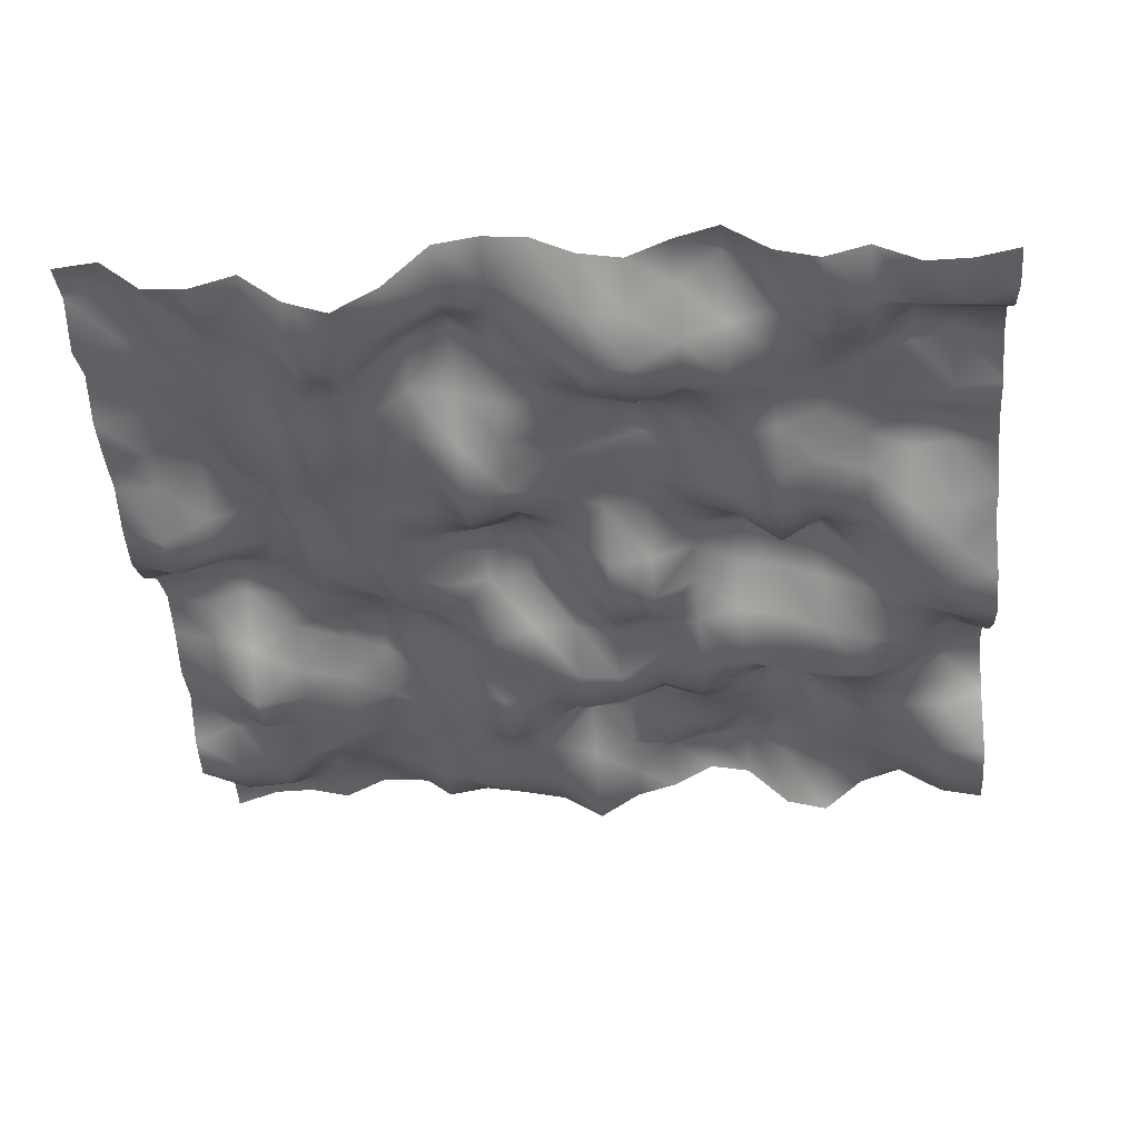
<metadata>
{"format":"obj","ext":"obj","renderer":"f3d","projection":"perspective","resolution":1024,"background":"white","views":[{"elev":-38.7,"azim":-174.9,"up":"+Y"}]}
</metadata>
<code>
o TerrainMesh
v -5 -0.2173 -5
v -4.5 -0.322 -5
v -4 -0.32 -5
v -3.5 -0.03504 -5
v -3 -0.1755 -5
v -2.5 -0.01571 -5
v -2 0.3927 -5
v -1.5 0.2394 -5
v -1 0.0003361 -5
v -0.5 0.1148 -5
v 0 0.4072 -5
v 0.5 0.4579 -5
v 1 0.3771 -5
v 1.5 -0.204 -5
v 2 -0.5267 -5
v 2.5 -0.3226 -5
v 3 0.1195 -5
v 3.5 -0.0418 -5
v 4 -0.005587 -5
v 4.5 0.4463 -5
v 5 0.3874 -5
v -5 -0.2524 -4.5
v -4.5 -0.4645 -4.5
v -4 -0.4244 -4.5
v -3.5 -0.3322 -4.5
v -3 -0.3093 -4.5
v -2.5 0.2641 -4.5
v -2 0.5503 -4.5
v -1.5 0.1081 -4.5
v -1 -0.3491 -4.5
v -0.5 -0.3084 -4.5
v 0 -0.002869 -4.5
v 0.5 0.2906 -4.5
v 1 0.07679 -4.5
v 1.5 -0.3124 -4.5
v 2 -0.5749 -4.5
v 2.5 -0.6656 -4.5
v 3 -0.04783 -4.5
v 3.5 -0.08783 -4.5
v 4 0.2774 -4.5
v 4.5 0.5217 -4.5
v 5 0.4418 -4.5
v -5 -0.03389 -4
v -4.5 0.01031 -4
v -4 0.1487 -4
v -3.5 -0.3436 -4
v -3 -0.2257 -4
v -2.5 0.09058 -4
v -2 -0.02383 -4
v -1.5 -0.271 -4
v -1 -0.594 -4
v -0.5 -0.6132 -4
v 0 -0.1573 -4
v 0.5 0.3265 -4
v 1 0.4125 -4
v 1.5 0.06334 -4
v 2 -0.5656 -4
v 2.5 -0.5029 -4
v 3 0.01073 -4
v 3.5 0.003216 -4
v 4 0.1651 -4
v 4.5 0.2806 -4
v 5 0.1445 -4
v -5 0.4488 -3.5
v -4.5 0.4908 -3.5
v -4 0.4509 -3.5
v -3.5 0.04278 -3.5
v -3 -0.1553 -3.5
v -2.5 -0.06122 -3.5
v -2 -0.3592 -3.5
v -1.5 -0.4286 -3.5
v -1 -0.6263 -3.5
v -0.5 -0.4693 -3.5
v 0 -0.0958 -3.5
v 0.5 0.3802 -3.5
v 1 0.6919 -3.5
v 1.5 0.4516 -3.5
v 2 -0.2515 -3.5
v 2.5 -0.3925 -3.5
v 3 -0.2047 -3.5
v 3.5 0.09015 -3.5
v 4 0.2194 -3.5
v 4.5 0.2124 -3.5
v 5 0.2812 -3.5
v -5 0.4901 -3
v -4.5 0.6277 -3
v -4 0.5223 -3
v -3.5 0.3236 -3
v -3 0.1045 -3
v -2.5 -0.05663 -3
v -2 -0.139 -3
v -1.5 -0.01338 -3
v -1 0.0007393 -3
v -0.5 0.1059 -3
v 0 -0.02667 -3
v 0.5 -0.05932 -3
v 1 0.1347 -3
v 1.5 0.2386 -3
v 2 -0.2016 -3
v 2.5 -0.4623 -3
v 3 -0.189 -3
v 3.5 0.07321 -3
v 4 0.06976 -3
v 4.5 0.1576 -3
v 5 0.01868 -3
v -5 0.2968 -2.5
v -4.5 0.2585 -2.5
v -4 0.1248 -2.5
v -3.5 0.1892 -2.5
v -3 0.02775 -2.5
v -2.5 -0.1726 -2.5
v -2 -0.2515 -2.5
v -1.5 0.168 -2.5
v -1 0.368 -2.5
v -0.5 0.2758 -2.5
v 0 -0.1029 -2.5
v 0.5 -0.1882 -2.5
v 1 -0.2235 -2.5
v 1.5 -0.01969 -2.5
v 2 -0.1415 -2.5
v 2.5 -0.6571 -2.5
v 3 -0.1886 -2.5
v 3.5 0.1277 -2.5
v 4 0.2344 -2.5
v 4.5 -0.05434 -2.5
v 5 -0.03972 -2.5
v -5 0.3326 -2
v -4.5 0.3941 -2
v -4 0.4994 -2
v -3.5 0.1044 -2
v -3 -0.2487 -2
v -2.5 -0.4688 -2
v -2 -0.2241 -2
v -1.5 0.2746 -2
v -1 0.3341 -2
v -0.5 0.1898 -2
v 0 0.01138 -2
v 0.5 -0.4504 -2
v 1 -0.64 -2
v 1.5 -0.03732 -2
v 2 -0.07502 -2
v 2.5 -0.2184 -2
v 3 -0.2389 -2
v 3.5 0.1561 -2
v 4 0.1695 -2
v 4.5 -0.1063 -2
v 5 -0.06011 -2
v -5 0.2616 -1.5
v -4.5 0.3483 -1.5
v -4 0.3135 -1.5
v -3.5 0.01774 -1.5
v -3 -0.3451 -1.5
v -2.5 -0.5756 -1.5
v -2 -0.2402 -1.5
v -1.5 0.01398 -1.5
v -1 0.1049 -1.5
v -0.5 0.03093 -1.5
v 0 -0.08897 -1.5
v 0.5 -0.3123 -1.5
v 1 -0.5138 -1.5
v 1.5 -0.2086 -1.5
v 2 -0.2789 -1.5
v 2.5 -0.2376 -1.5
v 3 0.09856 -1.5
v 3.5 0.3452 -1.5
v 4 -0.1828 -1.5
v 4.5 -0.4966 -1.5
v 5 -0.2759 -1.5
v -5 0.003868 -1
v -4.5 -0.1789 -1
v -4 -0.1263 -1
v -3.5 -0.2534 -1
v -3 -0.2255 -1
v -2.5 -0.5573 -1
v -2 -0.1107 -1
v -1.5 0.1161 -1
v -1 0.2597 -1
v -0.5 0.08181 -1
v 0 -0.05955 -1
v 0.5 0.09193 -1
v 1 -0.1261 -1
v 1.5 -0.1729 -1
v 2 -0.2189 -1
v 2.5 -0.3116 -1
v 3 0.005227 -1
v 3.5 0.4252 -1
v 4 -0.207 -1
v 4.5 -0.5328 -1
v 5 -0.373 -1
v -5 0.04642 -0.5
v -4.5 -0.373 -0.5
v -4 -0.4123 -0.5
v -3.5 -0.08724 -0.5
v -3 0.1788 -0.5
v -2.5 0.1477 -0.5
v -2 0.324 -0.5
v -1.5 0.1745 -0.5
v -1 -0.3018 -0.5
v -0.5 -0.3767 -0.5
v 0 0.0665 -0.5
v 0.5 0.42 -0.5
v 1 0.4597 -0.5
v 1.5 -0.004861 -0.5
v 2 -0.342 -0.5
v 2.5 -0.1453 -0.5
v 3 0.1653 -0.5
v 3.5 0.2945 -0.5
v 4 0.04476 -0.5
v 4.5 -0.102 -0.5
v 5 -0.181 -0.5
v -5 -0.4127 0
v -4.5 -0.556 0
v -4 -0.4967 0
v -3.5 -0.07954 0
v -3 0.4634 0
v -2.5 0.6341 0
v -2 0.6066 0
v -1.5 0.2493 0
v -1 -0.4963 0
v -0.5 -0.6134 0
v 0 0 0
v 0.5 0.5468 0
v 1 0.3287 0
v 1.5 -0.1243 0
v 2 -0.3931 0
v 2.5 -0.1137 0
v 3 0.1233 0
v 3.5 0.411 0
v 4 0.5282 0
v 4.5 0.3876 0
v 5 0.2111 0
v -5 -0.5756 0.5
v -4.5 -0.5887 0.5
v -4 -0.4027 0.5
v -3.5 -0.1209 0.5
v -3 0.08474 0.5
v -2.5 0.296 0.5
v -2 0.4071 0.5
v -1.5 0.1321 0.5
v -1 -0.3697 0.5
v -0.5 -0.4298 0.5
v 0 -0.06315 0.5
v 0.5 0.3767 0.5
v 1 0.3093 0.5
v 1.5 -0.2137 0.5
v 2 0.0318 0.5
v 2.5 0.1871 0.5
v 3 0.2154 0.5
v 3.5 0.2657 0.5
v 4 0.3416 0.5
v 4.5 0.2075 0.5
v 5 0.3282 0.5
v -5 -0.4041 1
v -4.5 -0.1794 1
v -4 -0.6173 1
v -3.5 -0.5011 1
v -3 -0.317 1
v -2.5 -0.08128 1
v -2 0.02505 1
v -1.5 -0.092 1
v -1 -0.09104 1
v -0.5 -0.2319 1
v 0 -0.09915 1
v 0.5 -0.08672 1
v 1 -0.2597 1
v 1.5 -0.05506 1
v 2 0.2513 1
v 2.5 0.4425 1
v 3 0.2749 1
v 3.5 0.145 1
v 4 -0.1718 1
v 4.5 0.00342 1
v 5 0.1493 1
v -5 -0.08412 1.5
v -4.5 0.1011 1.5
v -4 -0.3667 1.5
v -3.5 -0.7043 1.5
v -3 -0.6606 1.5
v -2.5 -0.5392 1.5
v -2 -0.379 1.5
v -1.5 -0.3995 1.5
v -1 -0.2077 1.5
v -0.5 -0.5325 1.5
v 0 -0.4868 1.5
v 0.5 -0.3351 1.5
v 1 -0.2005 1.5
v 1.5 -0.01398 1.5
v 2 0.1958 1.5
v 2.5 0.6553 1.5
v 3 0.3379 1.5
v 3.5 -0.175 1.5
v 4 -0.6574 1.5
v 4.5 -0.288 1.5
v 5 -0.1009 1.5
v -5 0.3637 2
v -4.5 0.1248 2
v -4 -0.1733 2
v -3.5 -0.3472 2
v -3 -0.1834 2
v -2.5 -0.04957 2
v -2 -0.1899 2
v -1.5 -0.3918 2
v -1 -0.2683 2
v -0.5 -0.5232 2
v 0 -0.5994 2
v 0.5 -0.3754 2
v 1 -0.4264 2
v 1.5 -0.1989 2
v 2 0.2241 2
v 2.5 0.4941 2
v 3 0.06165 2
v 3.5 -0.218 2
v 4 -0.6265 2
v 4.5 -0.3394 2
v 5 -0.08943 2
v -5 0.4654 2.5
v -4.5 0.2892 2.5
v -4 -0.07036 2.5
v -3.5 -0.2852 2.5
v -3 -0.003879 2.5
v -2.5 0.5849 2.5
v -2 0.1488 2.5
v -1.5 -0.1404 2.5
v -1 0.04636 2.5
v -0.5 0.08122 2.5
v 0 -0.1471 2.5
v 0.5 -0.4113 2.5
v 1 -0.6292 2.5
v 1.5 -0.1842 2.5
v 2 0.2547 2.5
v 2.5 0.1726 2.5
v 3 -0.09861 2.5
v 3.5 -0.2821 2.5
v 4 -0.282 2.5
v 4.5 -0.232 2.5
v 5 -0.4705 2.5
v -5 0.06868 3
v -4.5 -0.1265 3
v -4 -0.08481 3
v -3.5 -0.2127 3
v -3 0.124 3
v -2.5 0.5374 3
v -2 0.3101 3
v -1.5 0.1871 3
v -1 0.5468 3
v -0.5 0.6328 3
v 0 0.3845 3
v 0.5 -0.1007 3
v 1 -0.3269 3
v 1.5 -0.1315 3
v 2 0.1803 3
v 2.5 0.2059 3
v 3 -0.1045 3
v 3.5 -0.3795 3
v 4 -0.6102 3
v 4.5 -0.5542 3
v 5 -0.6075 3
v -5 -0.5423 3.5
v -4.5 -0.4753 3.5
v -4 -0.2765 3.5
v -3.5 -0.1345 3.5
v -3 0.03737 3.5
v -2.5 0.2676 3.5
v -2 0.363 3.5
v -1.5 0.1183 3.5
v -1 0.2345 3.5
v -0.5 0.4919 3.5
v 0 0.4676 3.5
v 0.5 -0.09841 3.5
v 1 -0.2096 3.5
v 1.5 -0.1702 3.5
v 2 -0.03908 3.5
v 2.5 0.2622 3.5
v 3 0.1727 3.5
v 3.5 -0.04278 3.5
v 4 -0.458 3.5
v 4.5 -0.5254 3.5
v 5 -0.2931 3.5
v -5 -0.613 4
v -4.5 -0.4943 4
v -4 -0.1455 4
v -3.5 0.09622 4
v -3 0.1685 4
v -2.5 0.4433 4
v -2 0.6392 4
v -1.5 0.3205 4
v -1 0.1697 4
v -0.5 0.2261 4
v 0 0.05952 4
v 0.5 -0.205 4
v 1 -0.2274 4
v 1.5 -0.296 4
v 2 -0.1431 4
v 2.5 0.1958 4
v 3 0.1772 4
v 3.5 0.3439 4
v 4 -0.1487 4
v 4.5 0.0106 4
v 5 0.2311 4
v -5 -0.5562 4.5
v -4.5 -0.4385 4.5
v -4 -0.09749 4.5
v -3.5 0.02563 4.5
v -3 0.01971 4.5
v -2.5 0.2989 4.5
v -2 0.7081 4.5
v -1.5 0.7036 4.5
v -1 0.5324 4.5
v -0.5 0.1031 4.5
v 0 -0.2578 4.5
v 0.5 -0.1362 4.5
v 1 -0.1468 4.5
v 1.5 -0.05489 4.5
v 2 -0.1324 4.5
v 2.5 0.2622 4.5
v 3 0.4424 4.5
v 3.5 0.3736 4.5
v 4 0.44 4.5
v 4.5 0.4645 4.5
v 5 0.3454 4.5
v -5 0.139 5
v -4.5 0.2212 5
v -4 0.2423 5
v -3.5 0.08942 5
v -3 -0.3179 5
v -2.5 -0.178 5
v -2 0.3489 5
v -1.5 0.4485 5
v -1 0.1818 5
v -0.5 0.04788 5
v 0 -0.2679 5
v 0.5 0.05551 5
v 1 0.2981 5
v 1.5 0.4901 5
v 2 0.3054 5
v 2.5 0.4688 5
v 3 0.4959 5
v 3.5 0.2615 5
v 4 0.3885 5
v 4.5 0.3835 5
v 5 0.2173 5
f 1 2 22
f 2 23 22
f 2 3 23
f 3 24 23
f 3 4 24
f 4 25 24
f 4 5 25
f 5 26 25
f 5 6 26
f 6 27 26
f 6 7 27
f 7 28 27
f 7 8 28
f 8 29 28
f 8 9 29
f 9 30 29
f 9 10 30
f 10 31 30
f 10 11 31
f 11 32 31
f 11 12 32
f 12 33 32
f 12 13 33
f 13 34 33
f 13 14 34
f 14 35 34
f 14 15 35
f 15 36 35
f 15 16 36
f 16 37 36
f 16 17 37
f 17 38 37
f 17 18 38
f 18 39 38
f 18 19 39
f 19 40 39
f 19 20 40
f 20 41 40
f 20 21 41
f 21 42 41
f 22 23 43
f 23 44 43
f 23 24 44
f 24 45 44
f 24 25 45
f 25 46 45
f 25 26 46
f 26 47 46
f 26 27 47
f 27 48 47
f 27 28 48
f 28 49 48
f 28 29 49
f 29 50 49
f 29 30 50
f 30 51 50
f 30 31 51
f 31 52 51
f 31 32 52
f 32 53 52
f 32 33 53
f 33 54 53
f 33 34 54
f 34 55 54
f 34 35 55
f 35 56 55
f 35 36 56
f 36 57 56
f 36 37 57
f 37 58 57
f 37 38 58
f 38 59 58
f 38 39 59
f 39 60 59
f 39 40 60
f 40 61 60
f 40 41 61
f 41 62 61
f 41 42 62
f 42 63 62
f 43 44 64
f 44 65 64
f 44 45 65
f 45 66 65
f 45 46 66
f 46 67 66
f 46 47 67
f 47 68 67
f 47 48 68
f 48 69 68
f 48 49 69
f 49 70 69
f 49 50 70
f 50 71 70
f 50 51 71
f 51 72 71
f 51 52 72
f 52 73 72
f 52 53 73
f 53 74 73
f 53 54 74
f 54 75 74
f 54 55 75
f 55 76 75
f 55 56 76
f 56 77 76
f 56 57 77
f 57 78 77
f 57 58 78
f 58 79 78
f 58 59 79
f 59 80 79
f 59 60 80
f 60 81 80
f 60 61 81
f 61 82 81
f 61 62 82
f 62 83 82
f 62 63 83
f 63 84 83
f 64 65 85
f 65 86 85
f 65 66 86
f 66 87 86
f 66 67 87
f 67 88 87
f 67 68 88
f 68 89 88
f 68 69 89
f 69 90 89
f 69 70 90
f 70 91 90
f 70 71 91
f 71 92 91
f 71 72 92
f 72 93 92
f 72 73 93
f 73 94 93
f 73 74 94
f 74 95 94
f 74 75 95
f 75 96 95
f 75 76 96
f 76 97 96
f 76 77 97
f 77 98 97
f 77 78 98
f 78 99 98
f 78 79 99
f 79 100 99
f 79 80 100
f 80 101 100
f 80 81 101
f 81 102 101
f 81 82 102
f 82 103 102
f 82 83 103
f 83 104 103
f 83 84 104
f 84 105 104
f 85 86 106
f 86 107 106
f 86 87 107
f 87 108 107
f 87 88 108
f 88 109 108
f 88 89 109
f 89 110 109
f 89 90 110
f 90 111 110
f 90 91 111
f 91 112 111
f 91 92 112
f 92 113 112
f 92 93 113
f 93 114 113
f 93 94 114
f 94 115 114
f 94 95 115
f 95 116 115
f 95 96 116
f 96 117 116
f 96 97 117
f 97 118 117
f 97 98 118
f 98 119 118
f 98 99 119
f 99 120 119
f 99 100 120
f 100 121 120
f 100 101 121
f 101 122 121
f 101 102 122
f 102 123 122
f 102 103 123
f 103 124 123
f 103 104 124
f 104 125 124
f 104 105 125
f 105 126 125
f 106 107 127
f 107 128 127
f 107 108 128
f 108 129 128
f 108 109 129
f 109 130 129
f 109 110 130
f 110 131 130
f 110 111 131
f 111 132 131
f 111 112 132
f 112 133 132
f 112 113 133
f 113 134 133
f 113 114 134
f 114 135 134
f 114 115 135
f 115 136 135
f 115 116 136
f 116 137 136
f 116 117 137
f 117 138 137
f 117 118 138
f 118 139 138
f 118 119 139
f 119 140 139
f 119 120 140
f 120 141 140
f 120 121 141
f 121 142 141
f 121 122 142
f 122 143 142
f 122 123 143
f 123 144 143
f 123 124 144
f 124 145 144
f 124 125 145
f 125 146 145
f 125 126 146
f 126 147 146
f 127 128 148
f 128 149 148
f 128 129 149
f 129 150 149
f 129 130 150
f 130 151 150
f 130 131 151
f 131 152 151
f 131 132 152
f 132 153 152
f 132 133 153
f 133 154 153
f 133 134 154
f 134 155 154
f 134 135 155
f 135 156 155
f 135 136 156
f 136 157 156
f 136 137 157
f 137 158 157
f 137 138 158
f 138 159 158
f 138 139 159
f 139 160 159
f 139 140 160
f 140 161 160
f 140 141 161
f 141 162 161
f 141 142 162
f 142 163 162
f 142 143 163
f 143 164 163
f 143 144 164
f 144 165 164
f 144 145 165
f 145 166 165
f 145 146 166
f 146 167 166
f 146 147 167
f 147 168 167
f 148 149 169
f 149 170 169
f 149 150 170
f 150 171 170
f 150 151 171
f 151 172 171
f 151 152 172
f 152 173 172
f 152 153 173
f 153 174 173
f 153 154 174
f 154 175 174
f 154 155 175
f 155 176 175
f 155 156 176
f 156 177 176
f 156 157 177
f 157 178 177
f 157 158 178
f 158 179 178
f 158 159 179
f 159 180 179
f 159 160 180
f 160 181 180
f 160 161 181
f 161 182 181
f 161 162 182
f 162 183 182
f 162 163 183
f 163 184 183
f 163 164 184
f 164 185 184
f 164 165 185
f 165 186 185
f 165 166 186
f 166 187 186
f 166 167 187
f 167 188 187
f 167 168 188
f 168 189 188
f 169 170 190
f 170 191 190
f 170 171 191
f 171 192 191
f 171 172 192
f 172 193 192
f 172 173 193
f 173 194 193
f 173 174 194
f 174 195 194
f 174 175 195
f 175 196 195
f 175 176 196
f 176 197 196
f 176 177 197
f 177 198 197
f 177 178 198
f 178 199 198
f 178 179 199
f 179 200 199
f 179 180 200
f 180 201 200
f 180 181 201
f 181 202 201
f 181 182 202
f 182 203 202
f 182 183 203
f 183 204 203
f 183 184 204
f 184 205 204
f 184 185 205
f 185 206 205
f 185 186 206
f 186 207 206
f 186 187 207
f 187 208 207
f 187 188 208
f 188 209 208
f 188 189 209
f 189 210 209
f 190 191 211
f 191 212 211
f 191 192 212
f 192 213 212
f 192 193 213
f 193 214 213
f 193 194 214
f 194 215 214
f 194 195 215
f 195 216 215
f 195 196 216
f 196 217 216
f 196 197 217
f 197 218 217
f 197 198 218
f 198 219 218
f 198 199 219
f 199 220 219
f 199 200 220
f 200 221 220
f 200 201 221
f 201 222 221
f 201 202 222
f 202 223 222
f 202 203 223
f 203 224 223
f 203 204 224
f 204 225 224
f 204 205 225
f 205 226 225
f 205 206 226
f 206 227 226
f 206 207 227
f 207 228 227
f 207 208 228
f 208 229 228
f 208 209 229
f 209 230 229
f 209 210 230
f 210 231 230
f 211 212 232
f 212 233 232
f 212 213 233
f 213 234 233
f 213 214 234
f 214 235 234
f 214 215 235
f 215 236 235
f 215 216 236
f 216 237 236
f 216 217 237
f 217 238 237
f 217 218 238
f 218 239 238
f 218 219 239
f 219 240 239
f 219 220 240
f 220 241 240
f 220 221 241
f 221 242 241
f 221 222 242
f 222 243 242
f 222 223 243
f 223 244 243
f 223 224 244
f 224 245 244
f 224 225 245
f 225 246 245
f 225 226 246
f 226 247 246
f 226 227 247
f 227 248 247
f 227 228 248
f 228 249 248
f 228 229 249
f 229 250 249
f 229 230 250
f 230 251 250
f 230 231 251
f 231 252 251
f 232 233 253
f 233 254 253
f 233 234 254
f 234 255 254
f 234 235 255
f 235 256 255
f 235 236 256
f 236 257 256
f 236 237 257
f 237 258 257
f 237 238 258
f 238 259 258
f 238 239 259
f 239 260 259
f 239 240 260
f 240 261 260
f 240 241 261
f 241 262 261
f 241 242 262
f 242 263 262
f 242 243 263
f 243 264 263
f 243 244 264
f 244 265 264
f 244 245 265
f 245 266 265
f 245 246 266
f 246 267 266
f 246 247 267
f 247 268 267
f 247 248 268
f 248 269 268
f 248 249 269
f 249 270 269
f 249 250 270
f 250 271 270
f 250 251 271
f 251 272 271
f 251 252 272
f 252 273 272
f 253 254 274
f 254 275 274
f 254 255 275
f 255 276 275
f 255 256 276
f 256 277 276
f 256 257 277
f 257 278 277
f 257 258 278
f 258 279 278
f 258 259 279
f 259 280 279
f 259 260 280
f 260 281 280
f 260 261 281
f 261 282 281
f 261 262 282
f 262 283 282
f 262 263 283
f 263 284 283
f 263 264 284
f 264 285 284
f 264 265 285
f 265 286 285
f 265 266 286
f 266 287 286
f 266 267 287
f 267 288 287
f 267 268 288
f 268 289 288
f 268 269 289
f 269 290 289
f 269 270 290
f 270 291 290
f 270 271 291
f 271 292 291
f 271 272 292
f 272 293 292
f 272 273 293
f 273 294 293
f 274 275 295
f 275 296 295
f 275 276 296
f 276 297 296
f 276 277 297
f 277 298 297
f 277 278 298
f 278 299 298
f 278 279 299
f 279 300 299
f 279 280 300
f 280 301 300
f 280 281 301
f 281 302 301
f 281 282 302
f 282 303 302
f 282 283 303
f 283 304 303
f 283 284 304
f 284 305 304
f 284 285 305
f 285 306 305
f 285 286 306
f 286 307 306
f 286 287 307
f 287 308 307
f 287 288 308
f 288 309 308
f 288 289 309
f 289 310 309
f 289 290 310
f 290 311 310
f 290 291 311
f 291 312 311
f 291 292 312
f 292 313 312
f 292 293 313
f 293 314 313
f 293 294 314
f 294 315 314
f 295 296 316
f 296 317 316
f 296 297 317
f 297 318 317
f 297 298 318
f 298 319 318
f 298 299 319
f 299 320 319
f 299 300 320
f 300 321 320
f 300 301 321
f 301 322 321
f 301 302 322
f 302 323 322
f 302 303 323
f 303 324 323
f 303 304 324
f 304 325 324
f 304 305 325
f 305 326 325
f 305 306 326
f 306 327 326
f 306 307 327
f 307 328 327
f 307 308 328
f 308 329 328
f 308 309 329
f 309 330 329
f 309 310 330
f 310 331 330
f 310 311 331
f 311 332 331
f 311 312 332
f 312 333 332
f 312 313 333
f 313 334 333
f 313 314 334
f 314 335 334
f 314 315 335
f 315 336 335
f 316 317 337
f 317 338 337
f 317 318 338
f 318 339 338
f 318 319 339
f 319 340 339
f 319 320 340
f 320 341 340
f 320 321 341
f 321 342 341
f 321 322 342
f 322 343 342
f 322 323 343
f 323 344 343
f 323 324 344
f 324 345 344
f 324 325 345
f 325 346 345
f 325 326 346
f 326 347 346
f 326 327 347
f 327 348 347
f 327 328 348
f 328 349 348
f 328 329 349
f 329 350 349
f 329 330 350
f 330 351 350
f 330 331 351
f 331 352 351
f 331 332 352
f 332 353 352
f 332 333 353
f 333 354 353
f 333 334 354
f 334 355 354
f 334 335 355
f 335 356 355
f 335 336 356
f 336 357 356
f 337 338 358
f 338 359 358
f 338 339 359
f 339 360 359
f 339 340 360
f 340 361 360
f 340 341 361
f 341 362 361
f 341 342 362
f 342 363 362
f 342 343 363
f 343 364 363
f 343 344 364
f 344 365 364
f 344 345 365
f 345 366 365
f 345 346 366
f 346 367 366
f 346 347 367
f 347 368 367
f 347 348 368
f 348 369 368
f 348 349 369
f 349 370 369
f 349 350 370
f 350 371 370
f 350 351 371
f 351 372 371
f 351 352 372
f 352 373 372
f 352 353 373
f 353 374 373
f 353 354 374
f 354 375 374
f 354 355 375
f 355 376 375
f 355 356 376
f 356 377 376
f 356 357 377
f 357 378 377
f 358 359 379
f 359 380 379
f 359 360 380
f 360 381 380
f 360 361 381
f 361 382 381
f 361 362 382
f 362 383 382
f 362 363 383
f 363 384 383
f 363 364 384
f 364 385 384
f 364 365 385
f 365 386 385
f 365 366 386
f 366 387 386
f 366 367 387
f 367 388 387
f 367 368 388
f 368 389 388
f 368 369 389
f 369 390 389
f 369 370 390
f 370 391 390
f 370 371 391
f 371 392 391
f 371 372 392
f 372 393 392
f 372 373 393
f 373 394 393
f 373 374 394
f 374 395 394
f 374 375 395
f 375 396 395
f 375 376 396
f 376 397 396
f 376 377 397
f 377 398 397
f 377 378 398
f 378 399 398
f 379 380 400
f 380 401 400
f 380 381 401
f 381 402 401
f 381 382 402
f 382 403 402
f 382 383 403
f 383 404 403
f 383 384 404
f 384 405 404
f 384 385 405
f 385 406 405
f 385 386 406
f 386 407 406
f 386 387 407
f 387 408 407
f 387 388 408
f 388 409 408
f 388 389 409
f 389 410 409
f 389 390 410
f 390 411 410
f 390 391 411
f 391 412 411
f 391 392 412
f 392 413 412
f 392 393 413
f 393 414 413
f 393 394 414
f 394 415 414
f 394 395 415
f 395 416 415
f 395 396 416
f 396 417 416
f 396 397 417
f 397 418 417
f 397 398 418
f 398 419 418
f 398 399 419
f 399 420 419
f 400 401 421
f 401 422 421
f 401 402 422
f 402 423 422
f 402 403 423
f 403 424 423
f 403 404 424
f 404 425 424
f 404 405 425
f 405 426 425
f 405 406 426
f 406 427 426
f 406 407 427
f 407 428 427
f 407 408 428
f 408 429 428
f 408 409 429
f 409 430 429
f 409 410 430
f 410 431 430
f 410 411 431
f 411 432 431
f 411 412 432
f 412 433 432
f 412 413 433
f 413 434 433
f 413 414 434
f 414 435 434
f 414 415 435
f 415 436 435
f 415 416 436
f 416 437 436
f 416 417 437
f 417 438 437
f 417 418 438
f 418 439 438
f 418 419 439
f 419 440 439
f 419 420 440
f 420 441 440

</code>
